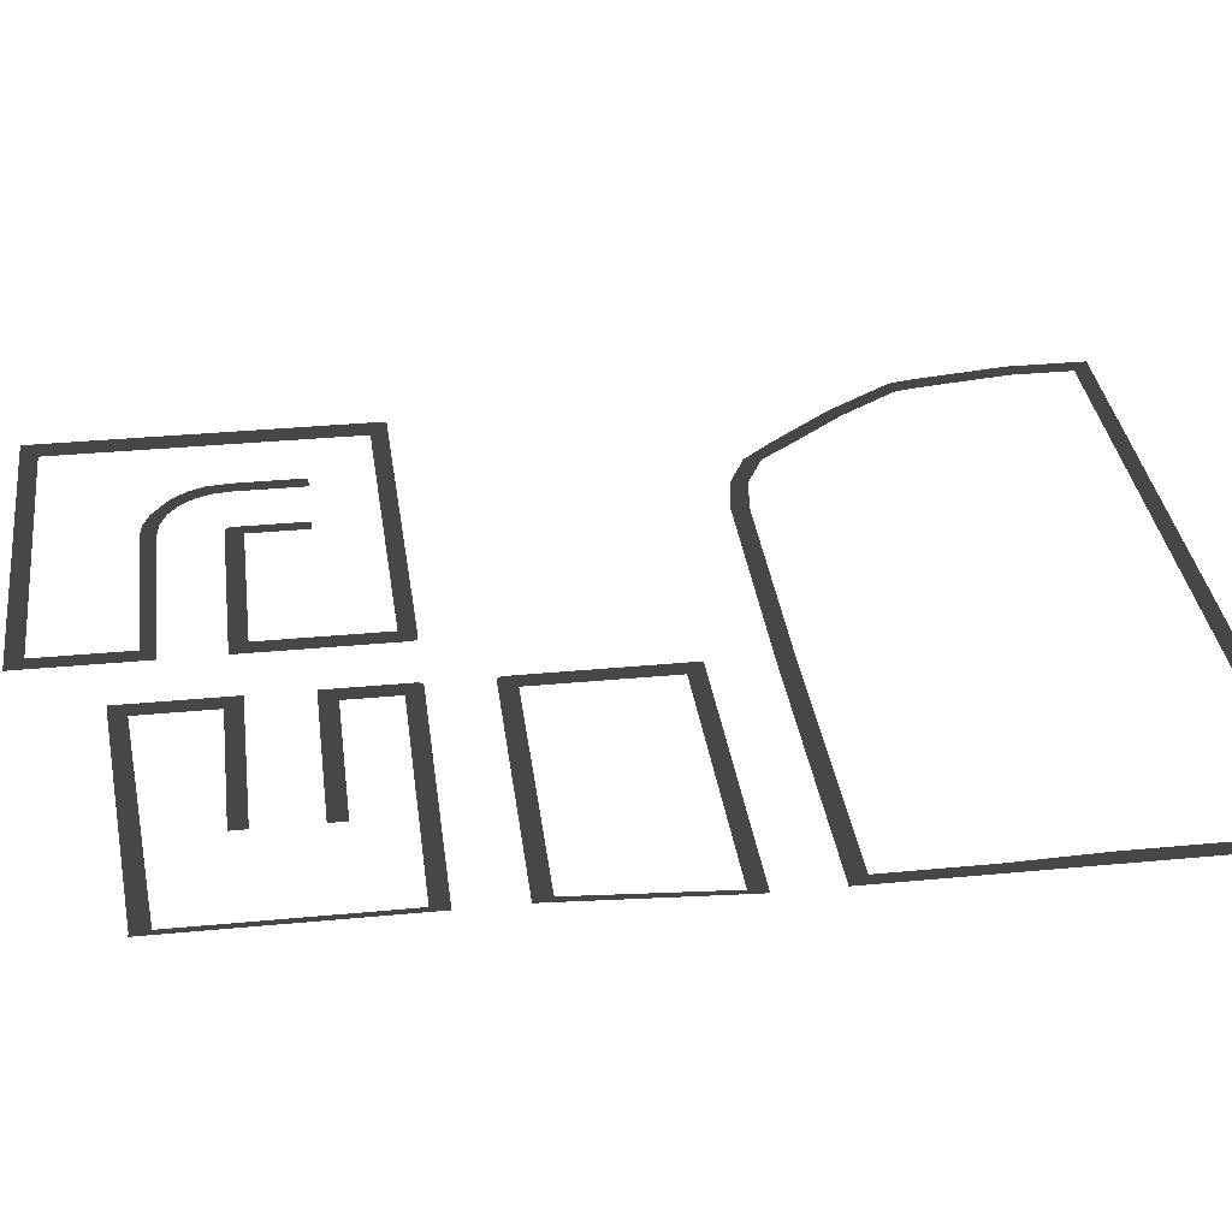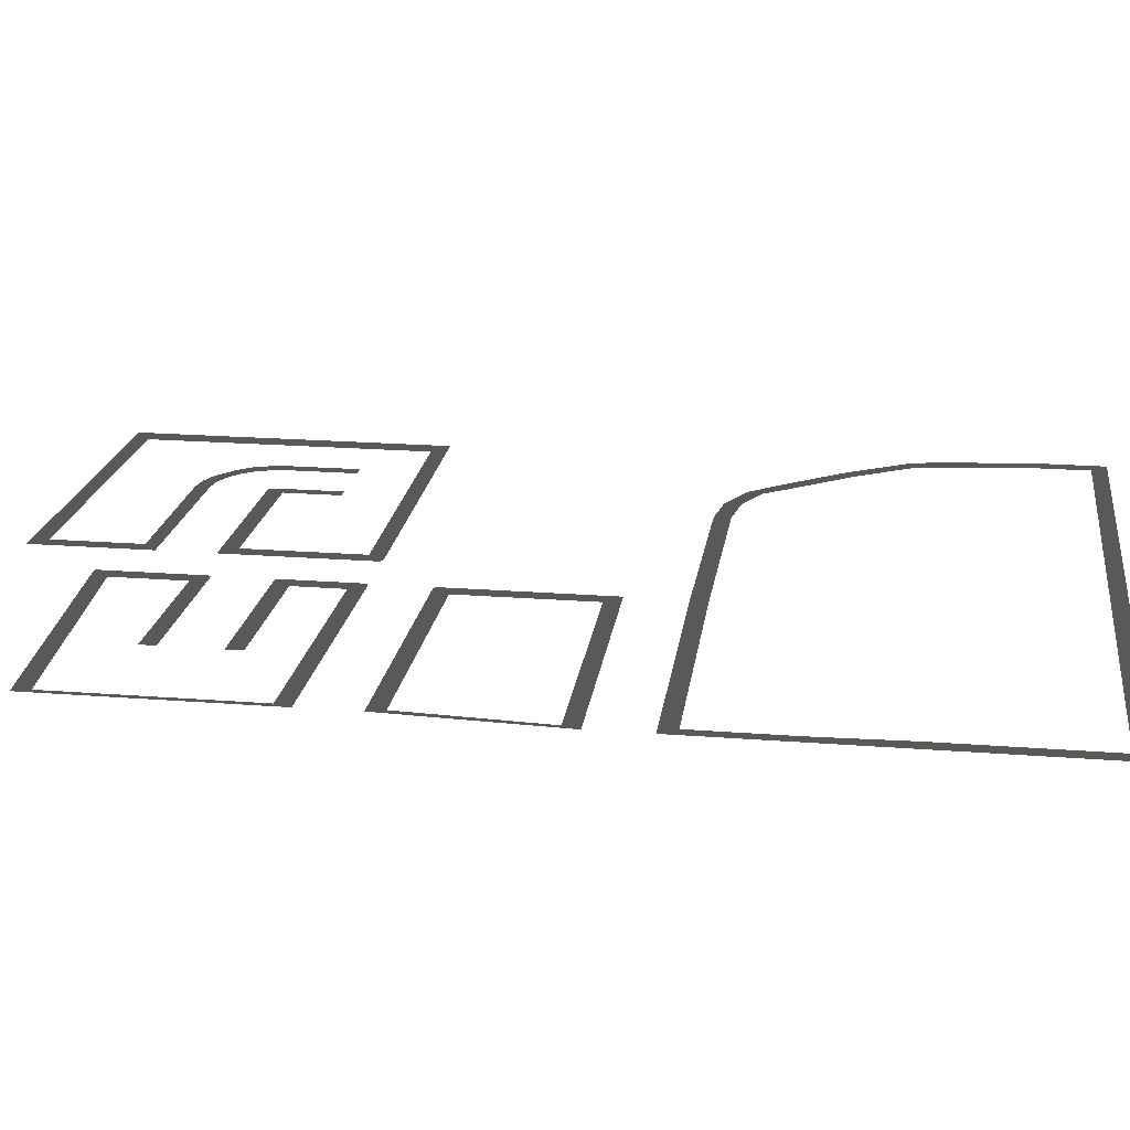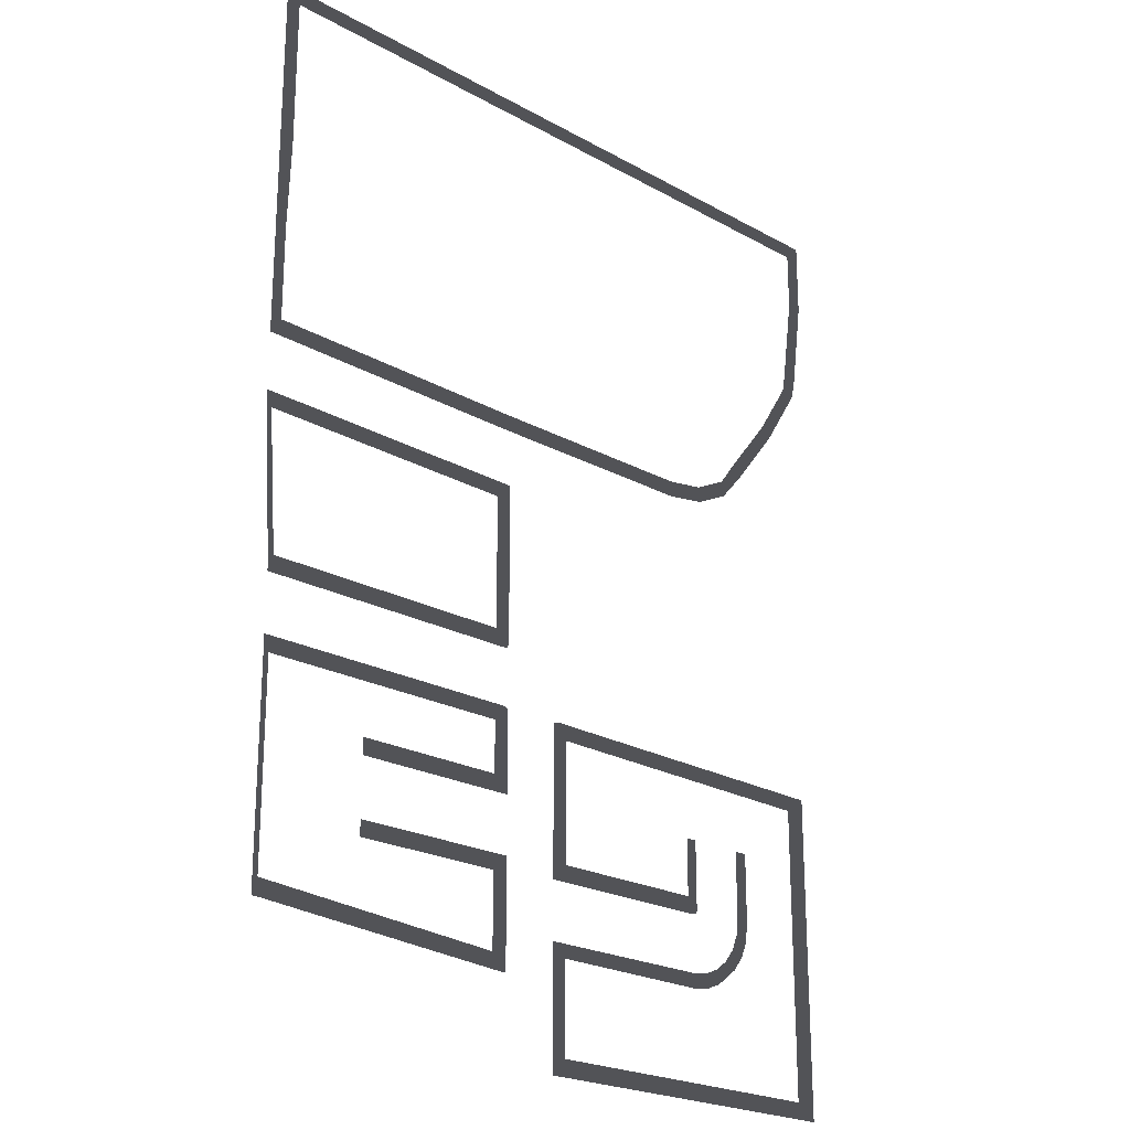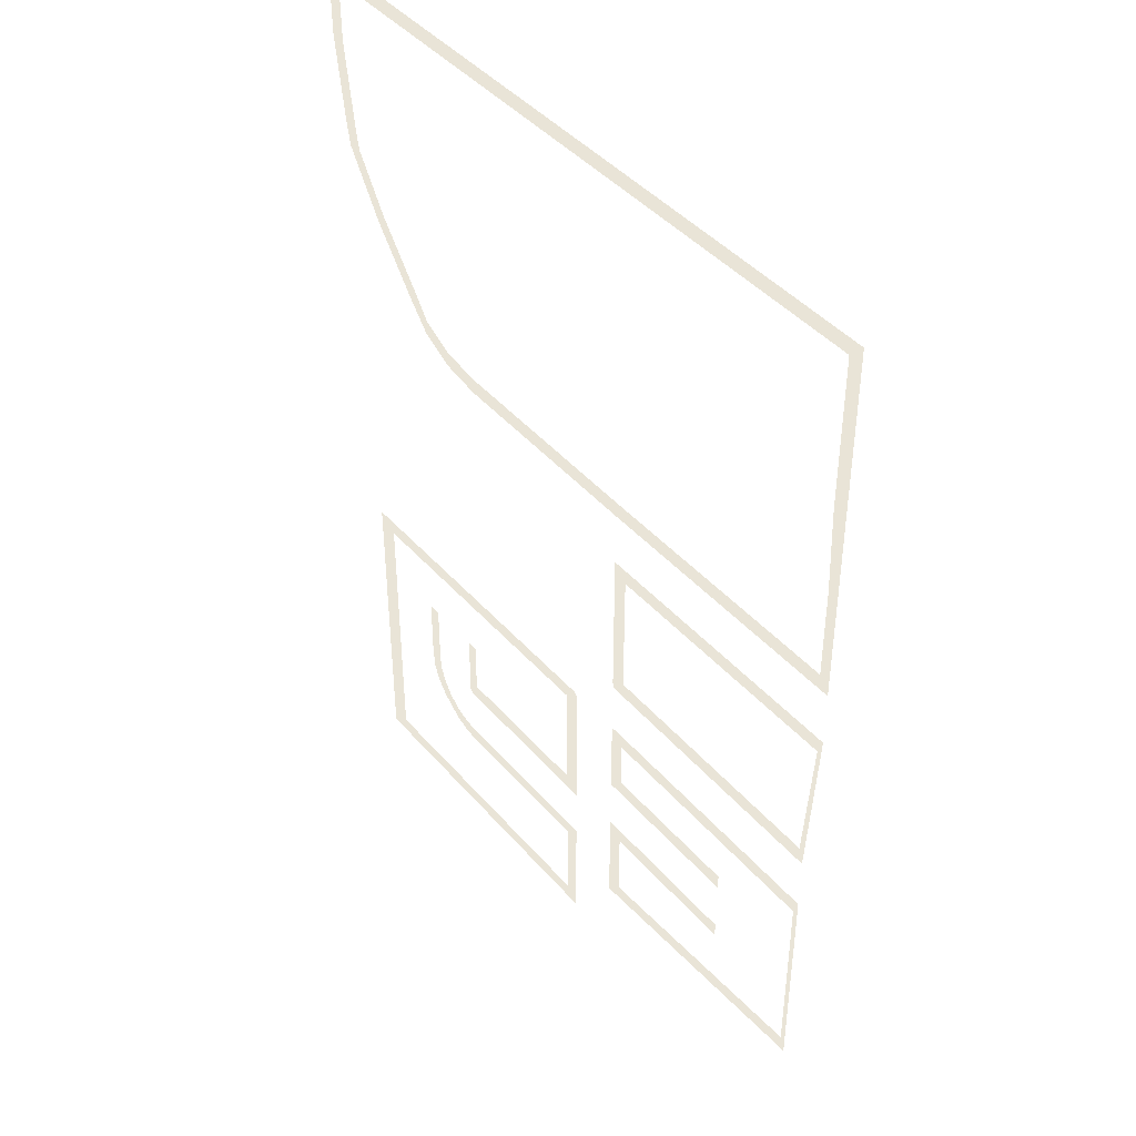
<metadata>
{"format":"obj","ext":"obj","renderer":"f3d","projection":"perspective","resolution":1024,"background":"white","views":[{"elev":34.5,"azim":82.7,"up":"+Z"},{"elev":19.9,"azim":98.3,"up":"+Z"},{"elev":-22.5,"azim":136.6,"up":"+Y"},{"elev":43.2,"azim":52.8,"up":"+Y"}]}
</metadata>
<code>
v -432.3 287 -6.911
v -431.1 287.3 -6.911
v -428.2 283 -6.911
v -432.6 285.8 -6.911
v -432.6 304.6 -6.911
v -428.2 307.7 -6.911
v -431.1 303.1 -6.911
v -432.3 303.4 -6.911
v -432.6 304.6 -6.911
v -428.2 344.5 -6.911
v -432.6 347.4 -6.911
v -449.9 287.3 -6.911
v -448.7 287 -6.911
v -448.4 285.8 -6.911
v -452.8 283 -6.911
v -354.5 349.9 -6.911
v -353 349.9 -6.911
v -353 348.4 -6.911
v -354.5 345.5 -6.911
v -356.1 370.2 -6.911
v -353 367.2 -6.911
v -353 365.7 -6.911
v -354.5 365.7 -6.911
v -353 396.5 -6.911
v -356.1 396.5 -6.911
v -544.4 226.6 -6.911
v -544.4 228.1 -6.911
v -538.4 228.1 -6.911
v -538.4 226.6 -6.911
v -538.4 281.8 -6.911
v -544.4 284.7 -6.911
v -538.4 210.8 -6.911
v -544.4 210.8 -6.911
v -544.4 226.6 -6.911
v -538.4 226.6 -6.911
v -544.4 209.3 -6.911
v -544.4 210.8 -6.911
v -538.4 210.8 -6.911
v -538.4 209.3 -6.911
v -538.4 281.8 -6.911
v -544.4 284.7 -6.911
v -544.4 286.2 -6.911
v -542.9 286.2 -6.911
v -542.9 286.2 -6.911
v -449.9 287.3 -6.911
v -452.8 283 -6.911
v -538.4 281.8 -6.911
v -431.1 287.3 -6.911
v -357.2 287.2 -6.911
v -357.2 282.8 -6.911
v -428.2 283 -6.911
v -428.2 307.7 -6.911
v -357.2 307.5 -6.911
v -357.2 303 -6.911
v -431.1 303.1 -6.911
v -516.3 246.9 -6.911
v -515.8 242.4 -6.911
v -519.4 241.2 -6.911
v -520.1 246.9 -6.911
v -497.3 249.9 -6.911
v -500.5 246.5 -6.911
v -500.6 246.9 -6.911
v -500.4 246.1 -6.911
v -500.1 245.8 -6.911
v -499.8 245.6 -6.911
v -499.4 245.4 -6.911
v -499 245.4 -6.911
v -449.9 245.4 -6.911
v -452.8 249.9 -6.911
v -515.8 242.4 -6.911
v -514 238.2 -6.911
v -517.6 236.7 -6.911
v -519.4 241.2 -6.911
v -514 238.2 -6.911
v -511.3 234.6 -6.911
v -514.6 232.8 -6.911
v -517.6 236.7 -6.911
v -511.3 234.6 -6.911
v -507.7 231.9 -6.911
v -508.5 228.1 -6.911
v -514.6 232.8 -6.911
v -507.7 231.9 -6.911
v -503.5 230.2 -6.911
v -503.9 226.2 -6.911
v -508.5 228.1 -6.911
v -503.5 230.2 -6.911
v -499 229.6 -6.911
v -499 225.5 -6.911
v -503.9 226.2 -6.911
v -499 229.6 -6.911
v -449.9 229.6 -6.911
v -452.5 225.8 -6.911
v -499 225.5 -6.911
v -538.4 200.8 -6.911
v -542.9 196.3 -6.911
v -544.4 196.3 -6.911
v -544.4 197.8 -6.911
v -449.9 196.3 -6.911
v -452.5 200.9 -6.911
v -500.6 246.9 -6.911
v -500.6 265.8 -6.911
v -497.3 265.8 -6.911
v -497.3 249.9 -6.911
v -520.1 246.9 -6.911
v -520.1 265.8 -6.911
v -516.3 265.8 -6.911
v -516.3 246.9 -6.911
v -428.2 283 -6.911
v -428.2 268.8 -6.911
v -432.6 265.7 -6.911
v -432.6 285.8 -6.911
v -448.4 285.8 -6.911
v -448.4 265.7 -6.911
v -452.8 265.7 -6.911
v -452.8 283 -6.911
v -356.9 463.4 -6.911
v -353 466.2 -6.911
v -353 461 -6.911
v -353 420.7 -6.911
v -356.9 420.7 -6.911
v -544.4 197.8 -6.911
v -544.4 209.3 -6.911
v -538.4 209.3 -6.911
v -538.4 200.8 -6.911
v -432.6 245.4 -6.911
v -432.6 246.9 -6.911
v -428.2 244.1 -6.911
v -428.2 242.5 -6.911
v -449.9 245.4 -6.911
v -452.8 249.9 -6.911
v -448.4 246.9 -6.911
v -448.4 245.4 -6.911
v -448.4 248.4 -6.911
v -428.2 229.6 -6.911
v -432.6 229.6 -6.911
v -432.6 245.4 -6.911
v -428.2 242.5 -6.911
v -432.6 228.1 -6.911
v -432.6 229.6 -6.911
v -428.2 229.6 -6.911
v -428.2 228.1 -6.911
v -452.5 225.8 -6.911
v -449.9 229.6 -6.911
v -448.4 229.6 -6.911
v -448.4 228.1 -6.911
v -431.1 248.4 -6.911
v -428.2 244.1 -6.911
v -432.6 246.9 -6.911
v -432.6 248.4 -6.911
v -386.2 244.1 -6.911
v -386.2 248.4 -6.911
v -452.8 264.2 -6.911
v -448.4 264.2 -6.911
v -448.4 248.4 -6.911
v -452.8 249.9 -6.911
v -448.4 265.7 -6.911
v -448.4 264.2 -6.911
v -452.8 264.2 -6.911
v -452.8 265.7 -6.911
v -428.2 268.8 -6.911
v -431.1 264.2 -6.911
v -432.6 264.2 -6.911
v -432.6 265.7 -6.911
v -386.2 264.2 -6.911
v -386.2 268.8 -6.911
v -428.2 228.1 -6.911
v -428.2 223.7 -6.911
v -432.6 220.6 -6.911
v -432.6 228.1 -6.911
v -448.4 228.1 -6.911
v -448.4 220.6 -6.911
v -452.5 220.6 -6.911
v -452.5 225.8 -6.911
v -448.4 203.3 -6.911
v -448.4 201.8 -6.911
v -452.5 201.8 -6.911
v -452.5 203.3 -6.911
v -452.5 219.1 -6.911
v -448.4 219.1 -6.911
v -448.4 203.3 -6.911
v -452.5 203.3 -6.911
v -448.4 220.6 -6.911
v -448.4 219.1 -6.911
v -452.5 219.1 -6.911
v -452.5 220.6 -6.911
v -428.2 223.7 -6.911
v -431.1 219.1 -6.911
v -432.6 219.1 -6.911
v -432.6 220.6 -6.911
v -357.2 224.5 -6.911
v -357.2 229 -6.911
v -449.9 196.3 -6.911
v -452.5 200.9 -6.911
v -448.4 197.8 -6.911
v -448.4 196.3 -6.911
v -452.5 200.9 -6.911
v -452.5 201.8 -6.911
v -448.4 201.8 -6.911
v -448.4 197.8 -6.911
v -357.2 224.5 -6.911
v -357.2 229 -6.911
v -355.7 226 -6.911
v -355.7 224.5 -6.911
v -357.2 303 -6.911
v -357.2 307.5 -6.911
v -355.7 304.5 -6.911
v -355.7 303 -6.911
v -357.2 282.8 -6.911
v -357.2 287.2 -6.911
v -355.7 287.2 -6.911
v -355.7 285.7 -6.911
v -355.7 285.7 -6.911
v -355.7 226 -6.911
v -357.2 229 -6.911
v -357.2 282.8 -6.911
v -357.2 307.5 -6.911
v -354.5 345.5 -6.911
v -353 348.4 -6.911
v -355.7 304.5 -6.911
v -448.4 364.7 -6.911
v -449.9 364.7 -6.911
v -448.4 369.2 -6.911
v -494 369.2 -6.911
v -494 364.7 -6.911
v -432.6 369.2 -6.911
v -432.6 364.7 -6.911
v -448.4 364.7 -6.911
v -448.4 369.2 -6.911
v -431.1 364.7 -6.911
v -432.6 364.7 -6.911
v -432.6 369.2 -6.911
v -428.2 344.5 -6.911
v -432.6 347.4 -6.911
v -432.6 348.9 -6.911
v -431.1 348.9 -6.911
v -356.1 370.2 -6.911
v -354.5 365.7 -6.911
v -360.2 365.6 -6.911
v -432.6 369.2 -6.911
v -431.1 364.7 -6.911
v -360.2 349.8 -6.911
v -354.5 349.9 -6.911
v -354.5 345.5 -6.911
v -428.2 344.5 -6.911
v -431.1 348.9 -6.911
v -505.4 366.5 -6.911
v -515.3 371.3 -6.911
v -514.7 375.7 -6.911
v -505.1 370.9 -6.911
v -515.3 371.3 -6.911
v -522.3 379.2 -6.911
v -519.3 381.9 -6.911
v -514.7 375.7 -6.911
v -494 364.7 -6.911
v -505.4 366.5 -6.911
v -505.1 370.9 -6.911
v -494 369.2 -6.911
v -522.3 379.2 -6.911
v -535.9 396.4 -6.911
v -533 399.1 -6.911
v -519.3 381.9 -6.911
v -535.9 396.4 -6.911
v -547.2 414.1 -6.911
v -543 414.9 -6.911
v -533 399.1 -6.911
v -547.2 414.1 -6.911
v -548.4 420 -6.911
v -544 420 -6.911
v -543 414.9 -6.911
v -548.4 420 -6.911
v -551.9 445.5 -6.911
v -547.5 445.5 -6.911
v -544 420 -6.911
v -551.9 445.5 -6.911
v -551.9 465.4 -6.911
v -547.5 462.5 -6.911
v -547.5 445.5 -6.911
v -353 466.2 -6.911
v -356.9 463.4 -6.911
v -354.5 467.7 -6.911
v -353 467.7 -6.911
v -547.5 462.5 -6.911
v -551.9 465.4 -6.911
v -551.9 466.9 -6.911
v -550.4 466.9 -6.911
v -360.4 467.7 -6.911
v -354.5 467.7 -6.911
v -356.9 463.4 -6.911
v -547.5 462.5 -6.911
v -550.4 466.9 -6.911
v -356.1 396.5 -6.911
v -356.9 420.7 -6.911
v -353 420.7 -6.911
v -353 396.5 -6.911
g RoadWalks.021_32727_18
f 1 3 2
f 1 4 3
f 5 7 6
f 5 8 7
f 9 6 10
f 9 10 11
f 12 14 13
f 12 15 14
f 16 18 17
f 16 19 18
f 20 22 21
f 20 23 22
f 20 21 24
f 20 24 25
f 26 28 27
f 26 29 28
f 27 28 30
f 27 30 31
f 32 34 33
f 32 35 34
f 36 38 37
f 36 39 38
f 40 42 41
f 40 43 42
f 44 46 45
f 44 47 46
f 48 50 49
f 48 51 50
f 52 54 53
f 52 55 54
f 56 58 57
f 56 59 58
f 60 62 61
f 60 61 63
f 60 63 64
f 60 64 65
f 60 65 66
f 60 66 67
f 60 67 68
f 60 68 69
f 70 72 71
f 70 73 72
f 74 76 75
f 74 77 76
f 78 80 79
f 78 81 80
f 82 84 83
f 82 85 84
f 86 88 87
f 86 89 88
f 90 92 91
f 90 93 92
f 94 96 95
f 94 97 96
f 94 95 98
f 94 98 99
f 100 102 101
f 100 103 102
f 104 106 105
f 104 107 106
f 108 110 109
f 108 111 110
f 112 114 113
f 112 115 114
f 116 118 117
f 118 116 119
f 119 116 120
f 121 123 122
f 121 124 123
f 125 127 126
f 125 128 127
f 129 131 130
f 129 132 131
f 133 130 131
f 134 136 135
f 134 137 136
f 138 140 139
f 138 141 140
f 142 144 143
f 142 145 144
f 146 148 147
f 146 149 148
f 146 147 150
f 146 150 151
f 152 154 153
f 152 155 154
f 156 158 157
f 156 159 158
f 160 162 161
f 160 163 162
f 160 161 164
f 160 164 165
f 166 168 167
f 166 169 168
f 170 172 171
f 170 173 172
f 174 176 175
f 174 177 176
f 178 180 179
f 178 181 180
f 182 184 183
f 182 185 184
f 186 188 187
f 186 189 188
f 186 187 190
f 186 190 191
f 192 194 193
f 192 195 194
f 196 198 197
f 196 199 198
f 200 202 201
f 200 203 202
f 204 206 205
f 204 207 206
f 208 210 209
f 208 211 210
f 212 214 213
f 212 215 214
f 216 218 217
f 216 219 218
f 220 222 221
f 221 222 223
f 221 223 224
f 225 227 226
f 225 228 227
f 229 231 230
f 232 234 233
f 232 235 234
f 236 238 237
f 238 236 239
f 238 239 240
f 241 243 242
f 243 241 244
f 244 241 245
f 246 248 247
f 246 249 248
f 250 252 251
f 250 253 252
f 254 256 255
f 254 257 256
f 258 260 259
f 258 261 260
f 262 264 263
f 262 265 264
f 266 268 267
f 266 269 268
f 270 272 271
f 270 273 272
f 274 276 275
f 274 277 276
f 278 280 279
f 278 281 280
f 282 284 283
f 282 285 284
f 286 288 287
f 288 286 289
f 289 286 290
f 291 293 292
f 291 294 293

</code>
